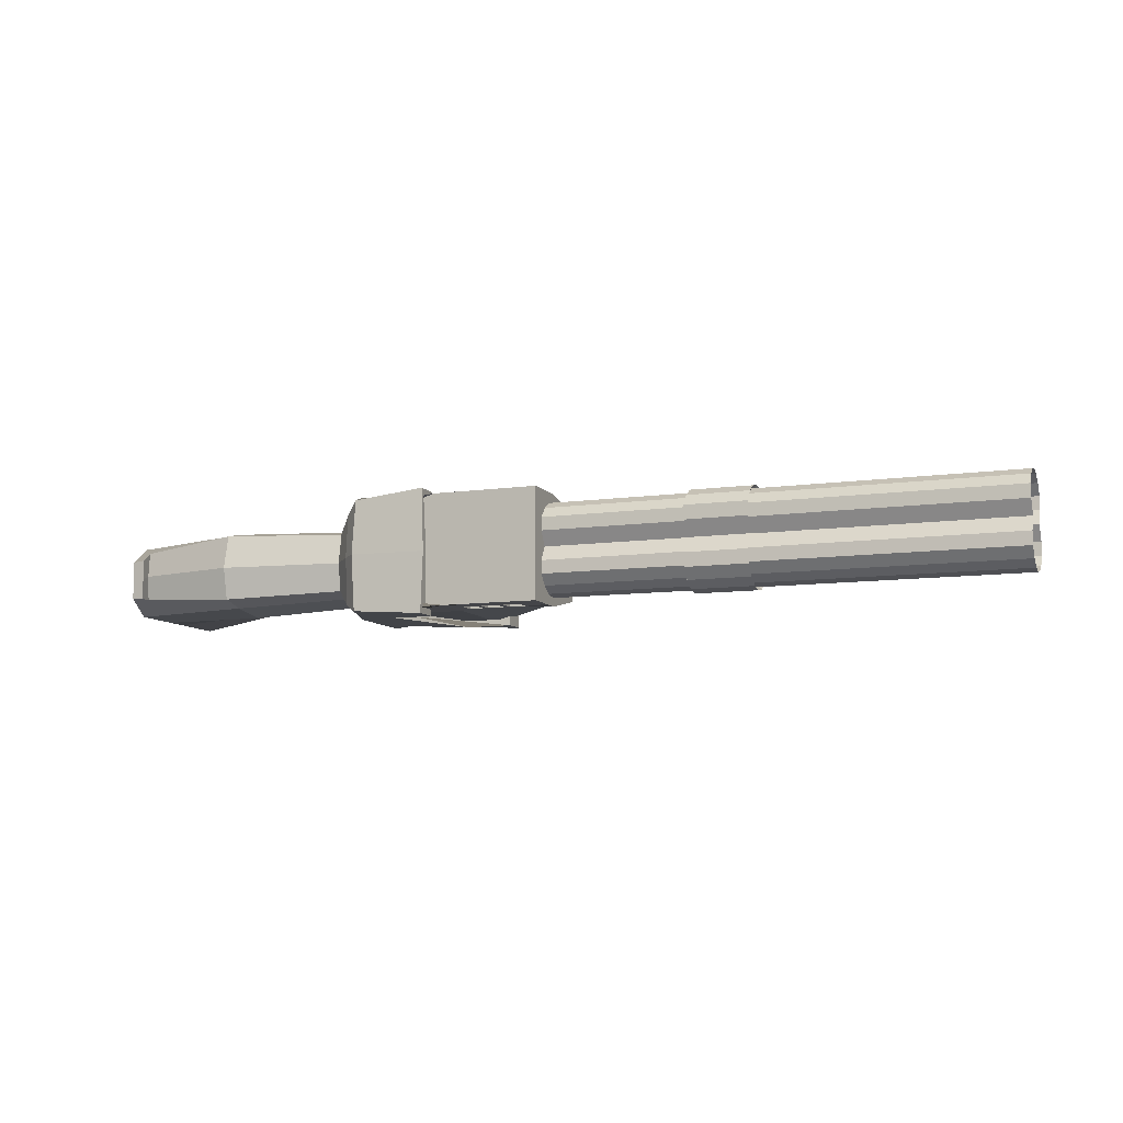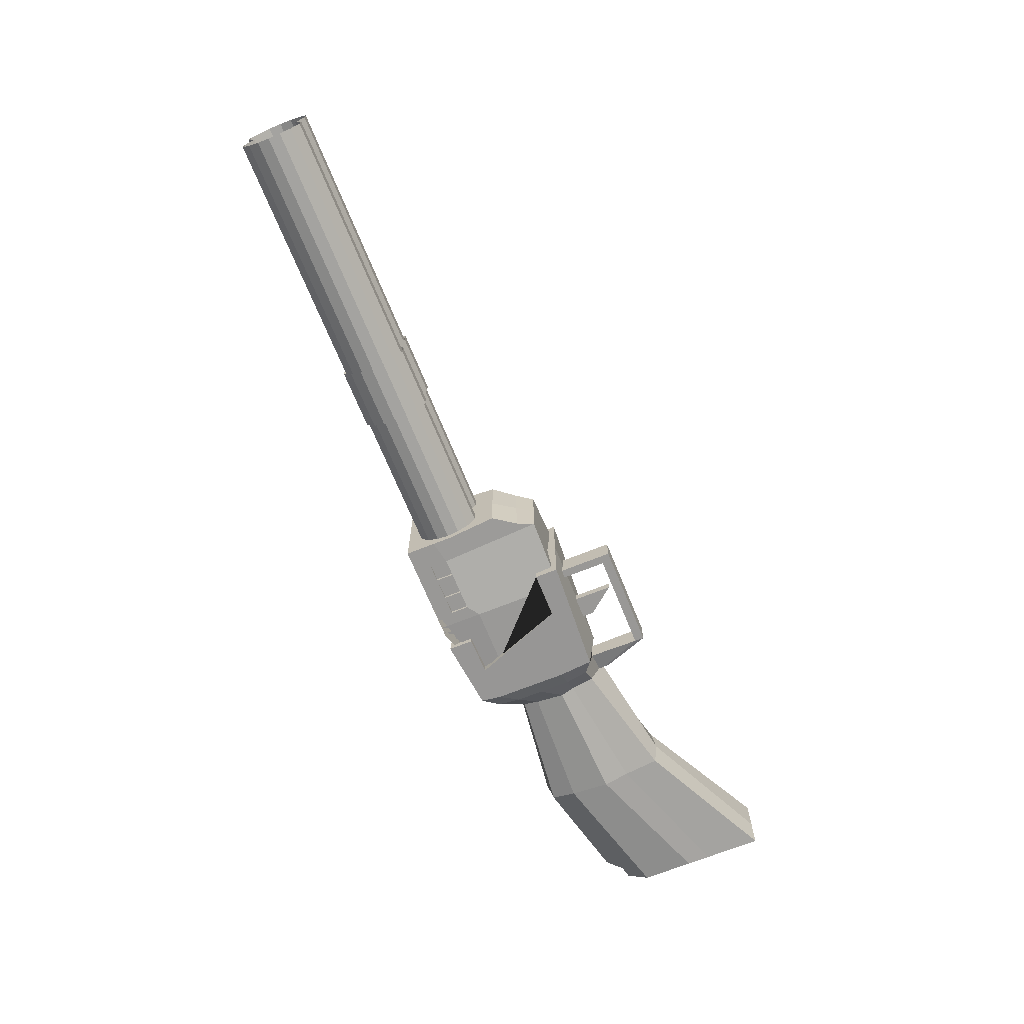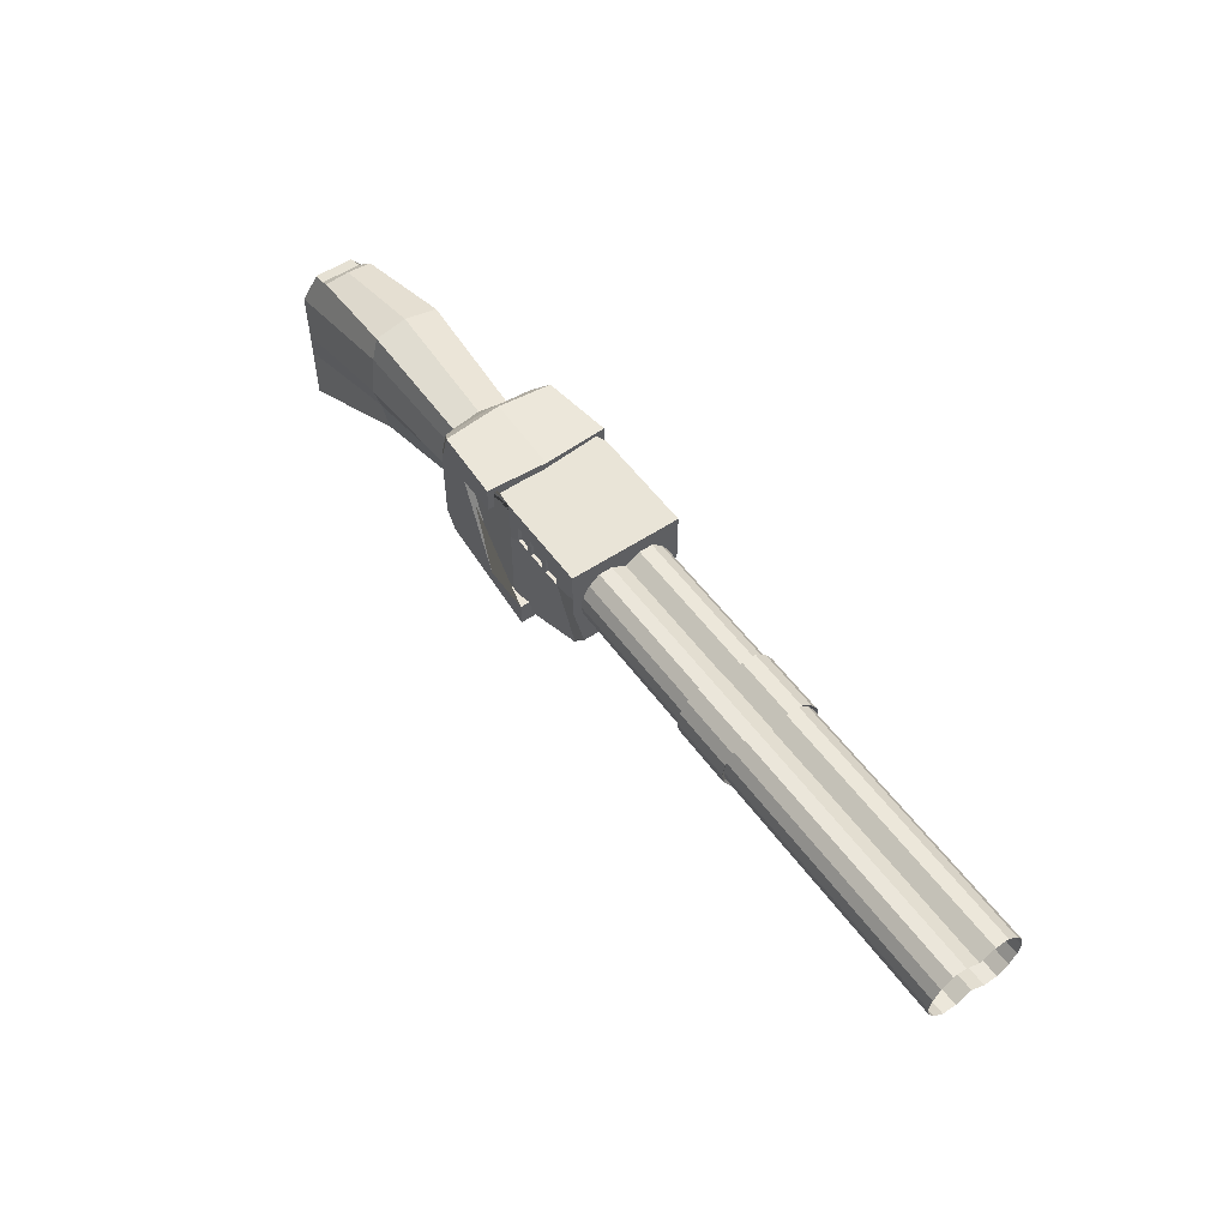
<metadata>
{"format":"obj","ext":"obj","renderer":"f3d","projection":"perspective","resolution":1024,"background":"white","views":[{"elev":-9.1,"azim":-159.1,"up":"+Z"},{"elev":-68.6,"azim":-68.0,"up":"+Z"},{"elev":54.3,"azim":-125.3,"up":"+Y"}]}
</metadata>
<code>
o Plane
v -2.073 2.094 1.165
v -0.07261 2.094 1.165
v -2.073 2.094 -0.8347
v -0.07261 2.094 -0.8347
f 1 2 4 3
o Circle.002
v -4.364 0.3003 -0.2612
v -4.364 0.3722 -0.2246
v -4.364 0.4249 -0.1245
v -4.364 0.3705 0.01218
v -4.364 0.4249 0.1489
v -4.364 0.3722 0.249
v -4.364 0.3003 0.2856
v -4.364 0.2284 0.249
v -4.364 0.1758 0.1489
v -4.364 0.2301 0.01218
v -4.364 0.1758 -0.1245
v -4.364 0.2284 -0.2246
v -0.9651 0.3722 -0.2246
v -0.9651 0.3003 -0.2612
v -0.9651 0.4249 -0.1245
v -0.9651 0.3705 0.01218
v -0.9651 0.4249 0.1489
v -0.9651 0.3722 0.249
v -0.9651 0.3003 0.2856
v -0.9651 0.2284 0.249
v -0.9651 0.1758 0.1489
v -0.9651 0.2301 0.01218
v -0.9651 0.1758 -0.1245
v -0.9651 0.2284 -0.2246
f 15 16 28 27
f 5 6 17 18
f 12 13 25 24
f 9 10 22 21
f 16 5 18 28
f 6 7 19 17
f 13 14 26 25
f 10 11 23 22
f 7 8 20 19
f 14 15 27 26
f 11 12 24 23
f 8 9 21 20
o Circle.001
v -3.87 0.2296 0.04241
v -3.87 0.2993 0.06108
v -3.87 0.3503 0.1121
v -3.87 0.3689 0.1818
v -3.87 0.3503 0.2514
v -3.87 0.2993 0.3024
v -3.87 0.2296 0.3211
v -3.87 0.1599 0.3024
v -3.87 0.1089 0.2514
v -3.87 0.09022 0.1818
v -3.87 0.1089 0.1121
v -3.87 0.1599 0.06108
v -1.153 0.2293 -0.01178
v -1.153 0.299 0.006886
v -1.153 0.35 0.05789
v -1.153 0.3687 0.1276
v -1.153 0.35 0.1972
v -1.153 0.299 0.2483
v -1.153 0.2293 0.2669
v -1.153 0.1597 0.2483
v -1.153 0.1086 0.1972
v -1.153 0.08997 0.1276
v -1.153 0.1086 0.05789
v -1.153 0.1597 0.006886
f 30 29 40 39 38 37 36 35 34 33 32 31
f 42 43 44 45 46 47 48 49 50 51 52 41
f 34 35 47 46
f 31 32 44 43
f 38 39 51 50
f 35 36 48 47
f 32 33 45 44
f 39 40 52 51
f 29 30 42 41
f 36 37 49 48
f 33 34 46 45
f 40 29 41 52
f 30 31 43 42
f 37 38 50 49
o Circle
v -3.87 0.2296 -0.2229
v -3.87 0.2993 -0.2042
v -3.87 0.3503 -0.1532
v -3.87 0.3689 -0.08355
v -3.87 0.3503 -0.01387
v -3.87 0.2993 0.03713
v -3.87 0.2296 0.0558
v -3.87 0.1599 0.03713
v -3.87 0.1089 -0.01387
v -3.87 0.09022 -0.08355
v -3.87 0.1089 -0.1532
v -3.87 0.1599 -0.2042
v -1.153 0.2293 -0.2771
v -1.153 0.299 -0.2584
v -1.153 0.35 -0.2074
v -1.153 0.3687 -0.1377
v -1.153 0.35 -0.06807
v -1.153 0.299 -0.01706
v -1.153 0.2293 0.001607
v -1.153 0.1597 -0.01706
v -1.153 0.1086 -0.06807
v -1.153 0.08997 -0.1377
v -1.153 0.1086 -0.2074
v -1.153 0.1597 -0.2584
f 54 53 64 63 62 61 60 59 58 57 56 55
f 66 67 68 69 70 71 72 73 74 75 76 65
f 58 59 71 70
f 55 56 68 67
f 62 63 75 74
f 59 60 72 71
f 56 57 69 68
f 63 64 76 75
f 53 54 66 65
f 60 61 73 72
f 57 58 70 69
f 64 53 65 76
f 54 55 67 66
f 61 62 74 73
o Cube_Cube.001
v -0.6761 -0.01736 -0.01785
v -0.6761 -0.01736 0.02261
v -0.7697 -0.2601 -0.01785
v -0.7697 -0.01736 -0.01785
v -0.7697 -0.2601 0.02261
v -0.7697 -0.01736 0.02261
v -0.7693 -0.2601 -0.01785
v -0.6761 -0.1433 -0.01785
v -0.6761 -0.1433 0.02261
v -3.265 0.3043 -0.195
v -3.265 0.3542 -0.1854
v -3.265 0.3992 -0.1578
v -3.265 0.4349 -0.1147
v -3.265 0.4351 -0.06042
v -3.265 0.4001 -0.000248
v -3.265 0.4351 0.05993
v -3.265 0.4349 0.1142
v -3.265 0.3992 0.1573
v -3.265 0.3542 0.185
v -3.265 0.3043 0.1945
v -3.265 0.2545 0.185
v -3.265 0.2095 0.1573
v -3.265 0.1738 0.1142
v -3.265 0.1736 0.05993
v -3.265 0.2086 -0.000248
v -3.265 0.1736 -0.06042
v -3.265 0.1738 -0.1147
v -3.265 0.2095 -0.1578
v -3.265 0.2545 -0.1854
v -1.131 0.3542 -0.1854
v -1.131 0.3043 -0.195
v -1.131 0.3992 -0.1578
v -1.131 0.4349 -0.1147
v -1.131 0.4351 -0.06042
v -1.131 0.4001 -0.000248
v -1.131 0.4351 0.05993
v -1.131 0.4349 0.1142
v -1.131 0.3992 0.1573
v -1.131 0.3542 0.185
v -1.131 0.3043 0.1945
v -1.131 0.2545 0.185
v -1.131 0.2095 0.1573
v -1.131 0.1738 0.1142
v -1.131 0.1736 0.05993
v -1.131 0.2086 -0.000248
v -1.131 0.1736 -0.06042
v -1.131 0.1738 -0.1147
v -1.131 0.2095 -0.1578
v -1.131 0.2545 -0.1854
v -2.198 0.3542 0.185
v -2.198 0.3992 0.1573
v -2.198 0.3992 -0.1578
v -2.198 0.3542 -0.1854
v -2.198 0.1738 -0.1147
v -2.198 0.1736 -0.06042
v -2.198 0.3043 0.1945
v -2.198 0.4349 -0.1147
v -2.198 0.2095 -0.1578
v -2.198 0.2545 0.185
v -2.198 0.4351 -0.06042
v -2.198 0.2545 -0.1854
v -2.198 0.2095 0.1573
v -2.198 0.4001 -0.000248
v -2.198 0.3043 -0.195
v -2.198 0.1738 0.1142
v -2.198 0.4351 0.05993
v -2.198 0.1736 0.05993
v -2.198 0.4349 0.1142
v -2.198 0.2086 -0.000248
v -1.958 0.3542 0.185
v -1.958 0.3992 -0.1578
v -1.958 0.1738 -0.1147
v -1.958 0.3043 0.1945
v -1.958 0.4349 -0.1147
v -1.958 0.2095 -0.1578
v -1.958 0.2545 0.185
v -1.958 0.4351 -0.06042
v -1.958 0.2545 -0.1854
v -1.958 0.2095 0.1573
v -1.958 0.4001 -0.000248
v -1.958 0.3043 -0.195
v -1.958 0.1738 0.1142
v -1.958 0.4351 0.05993
v -1.958 0.1736 0.05993
v -1.958 0.4349 0.1142
v -1.958 0.2086 -0.000248
v -1.958 0.3992 0.1573
v -1.958 0.3542 -0.1854
v -1.958 0.1736 -0.06042
v -1.95 0.4054 0.1675
v -2.206 0.4054 0.1675
v -1.95 0.3575 -0.1975
v -2.206 0.3575 -0.1975
v -1.95 0.1651 -0.06434
v -2.206 0.1651 -0.06434
v -2.206 0.2023 -0.000248
v -2.206 0.3043 -0.2077
v -2.206 0.4434 0.1217
v -2.206 0.1651 0.06384
v -2.206 0.4436 0.06384
v -2.206 0.1653 0.1217
v -2.206 0.4063 -0.000248
v -2.206 0.2033 0.1675
v -2.206 0.2512 -0.1975
v -2.206 0.4436 -0.06434
v -2.206 0.2512 0.197
v -2.206 0.2033 -0.168
v -2.206 0.4434 -0.1222
v -2.206 0.3043 0.2072
v -2.206 0.1653 -0.1222
v -2.206 0.4054 -0.168
v -2.206 0.3575 0.197
v -1.95 0.3575 0.197
v -1.95 0.4054 -0.168
v -1.95 0.1653 -0.1222
v -1.95 0.3043 0.2072
v -1.95 0.4434 -0.1222
v -1.95 0.2033 -0.168
v -1.95 0.2512 0.197
v -1.95 0.4436 -0.06434
v -1.95 0.2512 -0.1975
v -1.95 0.2033 0.1675
v -1.95 0.4063 -0.000248
v -1.95 0.3043 -0.2077
v -1.95 0.1653 0.1217
v -1.95 0.4436 0.06384
v -1.95 0.1651 0.06384
v -1.95 0.4434 0.1217
v -1.95 0.2023 -0.000248
v -1.355 0.08921 0.1841
v -1.355 0.4989 0.2293
v -1.355 0.08921 -0.1842
v -1.355 0.4989 -0.2293
v -0.6215 0.04956 0.2293
v -0.6215 0.3953 0.2293
v -0.6215 0.04956 -0.2293
v -0.6215 0.3953 -0.2293
v -1.186 0.4989 -0.2293
v -1.248 -0.07204 -0.1538
v -1.186 0.4989 0.2293
v -1.248 -0.07204 0.1538
v -1.355 0.2941 0.2293
v -1.355 0.4989 -3.7e-05
v -1.355 0.2941 -0.2293
v -1.355 0.08921 -3.7e-05
v -0.9099 0.4989 -0.2293
v -0.6215 0.2009 -0.2293
v -1.284 -0.003801 -0.1686
v -0.6215 0.4011 -3.7e-05
v -0.6215 0.2009 0.2293
v -0.6215 0.04956 -3.7e-05
v -1.253 0.4989 0.2293
v -0.9099 -0.03092 0.1874
v -1.253 0.4989 -0.2293
v -0.9099 -0.03092 -0.1936
v -0.9099 0.4989 0.2293
v -1.294 -0.003801 0.1583
v -1.248 -0.07204 -3.7e-05
v -1.294 -0.003801 -3.7e-05
v -0.9099 -0.0557 -3.7e-05
v -0.6215 0.2009 -3.7e-05
v -1.355 0.2941 -3.7e-05
v -1.355 0.4495 0.2293
v -1.355 0.4495 -0.2293
v -0.6215 0.427 -0.1794
v -0.6215 0.427 0.1656
v -1.184 0.427 0.2293
v -1.184 0.427 -0.2293
v -1.256 0.4266 -0.2293
v -1.256 0.4266 0.2293
v -0.6215 0.427 -3.7e-05
v -1.355 0.4495 -3.7e-05
v -1.355 0.3718 -0.2293
v -0.6215 0.3139 -0.2293
v -0.6215 0.3139 0.2293
v -1.184 0.3514 0.2293
v -1.184 0.3514 -0.2293
v -1.256 0.352 -0.2293
v -1.256 0.352 0.2293
v -0.6215 0.3139 -3.7e-05
v -1.355 0.3718 -3.7e-05
v -1.355 0.3718 0.2293
v -0.999 0.4989 0.2293
v -1.011 0.4989 -0.2293
v -1.01 0.427 -0.2293
v -0.9926 0.427 0.2293
v -1.01 0.3513 -0.2293
v -0.9926 0.3513 0.2293
v -0.957 0.4989 -0.2293
v -0.957 -0.07219 0.2293
v -0.957 0.201 0.2293
v -0.957 -0.05251 -3.7e-05
v -0.957 0.427 0.2293
v -0.957 0.314 0.2293
v -0.957 -0.07219 -0.2293
v -0.957 0.4989 0.2293
v -0.957 0.201 -0.2293
v -0.957 0.427 -0.2293
v -0.957 0.314 -0.2293
v -1.16 0.4989 0.2293
v -1.161 0.427 -0.2293
v -1.161 0.3514 -0.2293
v -1.16 0.4989 -0.2293
v -1.161 0.427 0.2293
v -1.161 0.3514 0.2293
v -1.09 0.4989 -0.2293
v -1.091 0.427 0.2293
v -1.091 0.3514 0.2293
v -1.09 0.4989 0.2293
v -1.091 0.427 -0.2293
v -1.091 0.3514 -0.2293
v -1.069 0.4989 -0.2293
v -1.068 0.427 0.2293
v -1.068 0.3514 0.2293
v -1.069 0.4989 0.2293
v -1.068 0.427 -0.2293
v -1.068 0.3514 -0.2293
v -1.256 0.4266 0.2148
v -1.184 0.427 0.2148
v -1.184 0.3514 0.2148
v -1.256 0.352 0.2148
v -1.068 0.427 0.2148
v -0.9926 0.427 0.2148
v -1.068 0.3514 0.2148
v -0.9926 0.3513 0.2148
v -1.161 0.427 0.2148
v -1.161 0.3514 0.2148
v -1.091 0.427 0.2148
v -1.091 0.3514 0.2148
v -1.184 0.427 -0.2163
v -1.256 0.4266 -0.2163
v -1.184 0.3514 -0.2163
v -1.256 0.352 -0.2163
v -1.01 0.427 -0.2163
v -1.01 0.3513 -0.2163
v -1.091 0.427 -0.2163
v -1.161 0.427 -0.2163
v -1.091 0.3514 -0.2163
v -1.161 0.3514 -0.2163
v -1.068 0.427 -0.2163
v -1.068 0.3514 -0.2163
v -0.3989 -0.02603 0.1071
v -0.3989 0.3136 0.1215
v -0.3989 -0.02603 -0.1052
v -0.3989 0.3136 -0.1196
v 0.7001 -0.456 0.1532
v 0.6426 0.211 0.08611
v 0.7001 -0.456 -0.1532
v 0.6426 0.211 -0.08611
v -0.4656 -0.02501 0.1947
v -0.4793 0.4115 0.1839
v -0.481 -0.02619 -0.1896
v -0.481 0.4101 -0.1979
v -0.5432 -0.06736 0.2312
v -0.5432 0.4691 0.2312
v -0.5432 -0.06736 -0.2307
v -0.5432 0.4691 -0.2307
v -1.043 -0.09717 0.2569
v -0.8568 0.4989 0.2569
v -1.043 -0.09717 -0.2563
v -0.8568 0.4989 -0.2563
v 0.7001 -0.2128 -0.1532
v 0.7001 -0.2128 0.1532
v -1.043 0.001008 0.2569
v -1.043 0.001008 -0.2563
v -0.848 0.001177 0.2569
v 0.7001 -0.1122 -0.1532
v 0.7001 -0.1122 0.1532
v -0.848 0.001177 -0.2563
v -0.8568 0.3941 0.2569
v 0.7001 0.1988 -0.08221
v 0.7001 0.1988 0.08221
v -0.8568 0.3941 -0.2563
v 0.7001 0.1059 -0.1532
v 0.7001 0.1059 0.1532
v -0.6951 0.3923 -0.2563
v -0.6951 0.3923 0.2569
v -0.4812 -0.3205 -0.05336
v -0.3989 -0.1139 -0.03064
v -0.481 -0.06466 -0.0464
v -0.3989 -0.0685 -0.03133
v -0.4812 -0.2804 -0.05335
v -0.3989 -0.09451 -0.03059
v -0.3989 -0.0685 0.0366
v -0.481 -0.06466 0.05187
v -0.3989 -0.1139 0.03579
v -0.4812 -0.3205 0.05956
v -0.3989 -0.09451 0.03575
v -0.4812 -0.2804 0.05958
v -0.9443 -0.2804 -0.05335
v -0.9443 -0.3205 -0.05336
v -0.9443 -0.3205 0.05956
v -0.9443 -0.2804 0.05958
v -0.9091 -0.2804 -0.05335
v -0.9091 -0.2804 0.05958
v -0.9091 -0.3205 0.05956
v -0.9091 -0.3205 -0.05336
v -0.9443 -0.07676 -0.05335
v -0.9443 -0.07676 0.05958
v -0.9091 -0.07676 -0.05335
v -0.9091 -0.07676 0.05958
v 0.1167 0.369 -0.1364
v 0.1167 0.369 0.1373
v 0.1144 -0.1534 0.1286
v 0.1152 -0.1537 -0.1276
v -0.3989 0.257 0.141
v -0.481 0.3236 0.2235
v -0.5432 0.3996 0.2569
v 0.1163 0.2819 0.1578
v 0.1155 0.09145 0.1817
v -0.3989 0.1332 0.1628
v -0.481 0.1545 0.2235
v -0.5432 0.1822 0.2569
v 0.1149 -0.03099 0.1542
v -0.3989 0.05357 0.1341
v -0.481 0.04583 0.2235
v -0.5432 0.04254 0.2569
v 0.5738 0.2666 -0.1035
v 0.5738 0.2666 0.1035
v -0.3989 0.2472 -0.1445
v -0.481 0.3102 -0.2231
v -0.5432 0.3823 -0.2563
v 0.1164 0.2668 -0.1624
v -0.3989 0.1247 -0.1647
v -0.481 0.1998 -0.2231
v -0.5432 0.2404 -0.2563
v 0.116 0.1007 -0.184
v -0.3989 0.07015 -0.133
v -0.481 0.06846 -0.2231
v -0.5432 0.07162 -0.2563
v 0.1156 -0.005699 -0.1539
v -0.3989 0.3355 -0.00331
v 0.6426 0.211 0
v 0.7001 -0.456 0
v -0.481 0.4298 0.000223
v -0.5432 0.4989 0.000278
v -0.5432 -0.09717 0.000278
v -0.8568 0.4795 0.000278
v -1.043 -0.09717 0.000278
v -1.043 0.001008 0.000278
v 0.7001 -0.2128 0
v 0.7001 -0.1122 0
v -0.848 0.001177 0.000278
v -0.8568 0.3941 0.000278
v 0.7001 0.1988 0
v -0.6951 0.3923 0.000278
v 0.7001 0.1059 0
v 0.1167 0.3996 -0.003774
v 0.1148 -0.1703 0.000477
v 0.5738 0.2753 0
v -0.3989 -0.116 0.000309
v -0.3989 -0.09659 0.000257
v -0.3989 -0.08518 0.000186
v 0.1156 0.0922 0.1764
v 0.7001 -0.1076 0.1532
f 417 339 322 410
f 318 360 429 425 380
f 424 378 321 408
f 328 356 361 326 330 413 332
f 408 321 329 411
f 391 392 326 318
f 369 371 377 375
f 364 362 427 428
f 411 329 333 412
f 392 393 330 326
f 416 341 336 415
f 331 335 346 353 342 340 334 330 393 389 384
f 413 330 334 415
f 412 333 337 414
f 419 345 341 416
f 418 344 339 417
f 423 351 431 344 418
f 350 399 378 394 325 347
f 404 320 328 405
f 333 398 402 406 332 336 341 345 352 349 337
f 405 328 332 406
f 422 352 345 419
f 414 337 349 420
f 409 323 348 421
f 420 349 352 422
f 421 348 351 423
f 390 391 318 380
f 365 363 362 364
f 429 360 364 428
f 328 320 357 356
f 361 356 358 365
f 318 326 361 360
f 364 360 361 365
f 358 356 357 359
f 358 359 355 354
f 355 427 362 363 354
f 366 367 368 369
f 373 372 368 367
f 372 371 369 368
f 370 373 367 366
f 358 354 373 370
f 363 365 371 372
f 354 363 372 373
f 365 358 370 371
f 377 376 374 375
f 370 366 374 376
f 371 370 376 377
f 366 369 375 374
f 426 394 378 424
f 339 390 380 322
f 425 381 324 410
f 407 381 320 404
f 379 319 382 385
f 327 331 384 383
f 319 327 383 382
f 385 382 387 386 430
f 383 384 389 388
f 382 383 388 387
f 386 387 391 390
f 388 389 393 392
f 387 388 392 391
f 409 325 394 426
f 378 399 396 321
f 329 397 398 333
f 321 396 397 329
f 399 403 400 396
f 397 401 402 398
f 396 400 401 397
f 403 407 404 400
f 401 405 406 402
f 400 404 405 401
f 323 409 426 395
f 380 425 410 322
f 395 426 424 379
f 347 421 423 350
f 346 420 422 353
f 325 409 421 347
f 335 414 420 346
f 353 422 419 342
f 350 423 418 343
f 343 418 417 338
f 342 419 416 340
f 331 412 414 335
f 332 413 415 336
f 340 416 415 334
f 327 411 412 331
f 319 408 411 327
f 379 424 408 319
f 338 417 410 324
f 428 427 355 359
f 357 429 428 359
f 425 429 357 320 381
f 351 385 430 431
f 431 430 386 390 339 344
f 323 395 379 385 351 348
f 350 343 403 399
f 343 338 407 403
f 338 324 381 407
f 85 81 79 84
f 172 171 170 205
f 173 169 168 200
f 174 167 166 204
f 175 172 205 203
f 176 174 204 202
f 177 175 203 201
f 178 176 202 199
f 179 177 201 198
f 180 173 200 197
f 181 178 199 196
f 182 179 198 195
f 183 180 197 194
f 184 181 196 193
f 185 182 195 192
f 186 183 194 191
f 187 184 193 190
f 188 185 192 189
f 171 186 191 170
f 169 187 190 168
f 167 188 189 166
f 295 294 297 296
f 304 302 303 305
f 299 298 300 301
f 307 306 308 309
f 316 310 311 317
f 313 312 314 315
f 78 82 81 85
f 80 77 84 83 79
f 163 146 115 114
f 164 147 108 106
f 165 148 123 122
f 146 149 116 115
f 147 150 109 108
f 148 151 124 123
f 149 152 117 116
f 150 153 110 109
f 151 154 125 124
f 152 155 118 117
f 153 156 111 110
f 154 157 107 125
f 155 158 119 118
f 156 159 112 111
f 158 160 120 119
f 159 161 113 112
f 160 162 121 120
f 161 163 114 113
f 157 164 106 107
f 162 165 122 121
f 101 102 131 145
f 86 87 129 140
f 93 94 127 144
f 100 101 145 143
f 92 93 144 142
f 99 100 143 141
f 91 92 142 139
f 98 99 141 138
f 105 86 140 137
f 90 91 139 136
f 97 98 138 135
f 104 105 137 134
f 89 90 136 133
f 96 97 135 132
f 103 104 134 130
f 88 89 133 128
f 95 96 132 126
f 102 103 130 131
f 87 88 128 129
f 94 95 126 127
f 158 155 198 201
f 139 142 176 178
f 159 156 199 202
f 127 126 188 167
f 146 163 166 189
f 141 143 175 177
f 160 158 201 203
f 129 128 187 169
f 147 164 168 190
f 142 144 174 176
f 161 159 202 204
f 131 130 186 171
f 148 165 170 191
f 143 145 172 175
f 162 160 203 205
f 126 132 185 188
f 149 146 189 192
f 144 127 167 174
f 163 161 204 166
f 128 133 184 187
f 138 141 177 179
f 157 154 197 200
f 137 140 173 180
f 156 153 196 199
f 136 139 178 181
f 155 152 195 198
f 135 138 179 182
f 154 151 194 197
f 134 137 180 183
f 153 150 193 196
f 133 136 181 184
f 152 149 192 195
f 132 135 182 185
f 165 162 205 170
f 145 131 171 172
f 151 148 191 194
f 130 134 183 186
f 164 157 200 168
f 140 129 169 173
f 150 147 190 193
f 82 80 79 81
f 80 82 78 77
f 84 77 78 85
f 238 220 208 221
f 223 212 231 271 273 275 250
f 237 226 210 227
f 236 231 212 227
f 235 224 215 234
f 253 278 287 293 263 275 273 271 215 254
f 252 255 217 266 267 270 264 290 284 281
f 267 266 229 210 226 251 270
f 233 235 234 217
f 206 221 235 233
f 221 208 224 235
f 229 236 227 210
f 266 268 236 229
f 268 271 231 236
f 223 237 227 212
f 250 256 237 223
f 256 251 226 237
f 218 238 221 206
f 258 257 238 218
f 257 249 220 238
f 219 209 240 248
f 207 219 248 239
f 265 222 213 241 250 275 274
f 225 211 242 247
f 213 225 247 241
f 228 207 239 246
f 216 228 246 243
f 276 216 243 280
f 232 272 269 270 251 242 211
f 230 214 244 245
f 209 230 245 240
f 248 240 249 257
f 239 248 257 258
f 247 242 251 256
f 241 247 256 250
f 246 239 258 255
f 289 290 300 298
f 280 243 252 281
f 244 253 308 306
f 240 245 254 249
f 261 274 275 263
f 278 277 313 315
f 269 262 264 270
f 288 260 261 292
f 272 259 262 269
f 260 265 274 261
f 214 279 277 244
f 244 277 278 253
f 246 255 297 294
f 285 276 280 283
f 288 282 279 214 230 209 219 207 228 216 276 285 291 259 272 232 211 225 213 222 265 260
f 291 285 283 289
f 289 283 284 290
f 279 282 286 277
f 277 286 312 313
f 290 264 301 300
f 259 291 289 262
f 234 215 271 268 266 217
f 282 288 292 286
f 286 292 293 287
f 281 284 305 303
f 252 243 295 296
f 264 262 299 301
f 243 246 294 295
f 280 281 303 302
f 262 289 298 299
f 283 280 302 304
f 284 283 304 305
f 255 252 296 297
f 286 287 314 312
f 292 261 310 316
f 253 254 309 308
f 287 278 315 314
f 261 263 311 310
f 245 244 306 307
f 254 245 307 309
f 263 293 317 311
f 293 292 316 317
f 255 258 218 206 233 217
f 254 215 224 208 220 249

</code>
